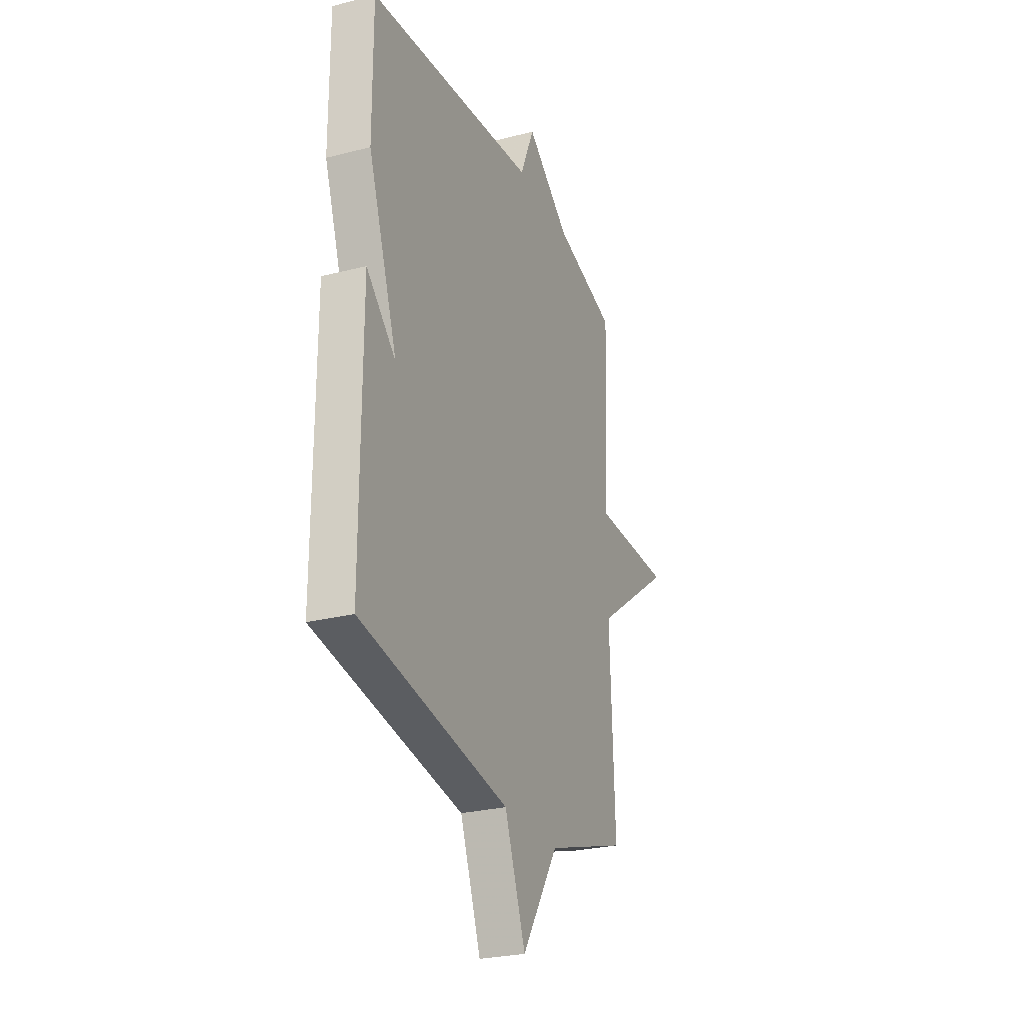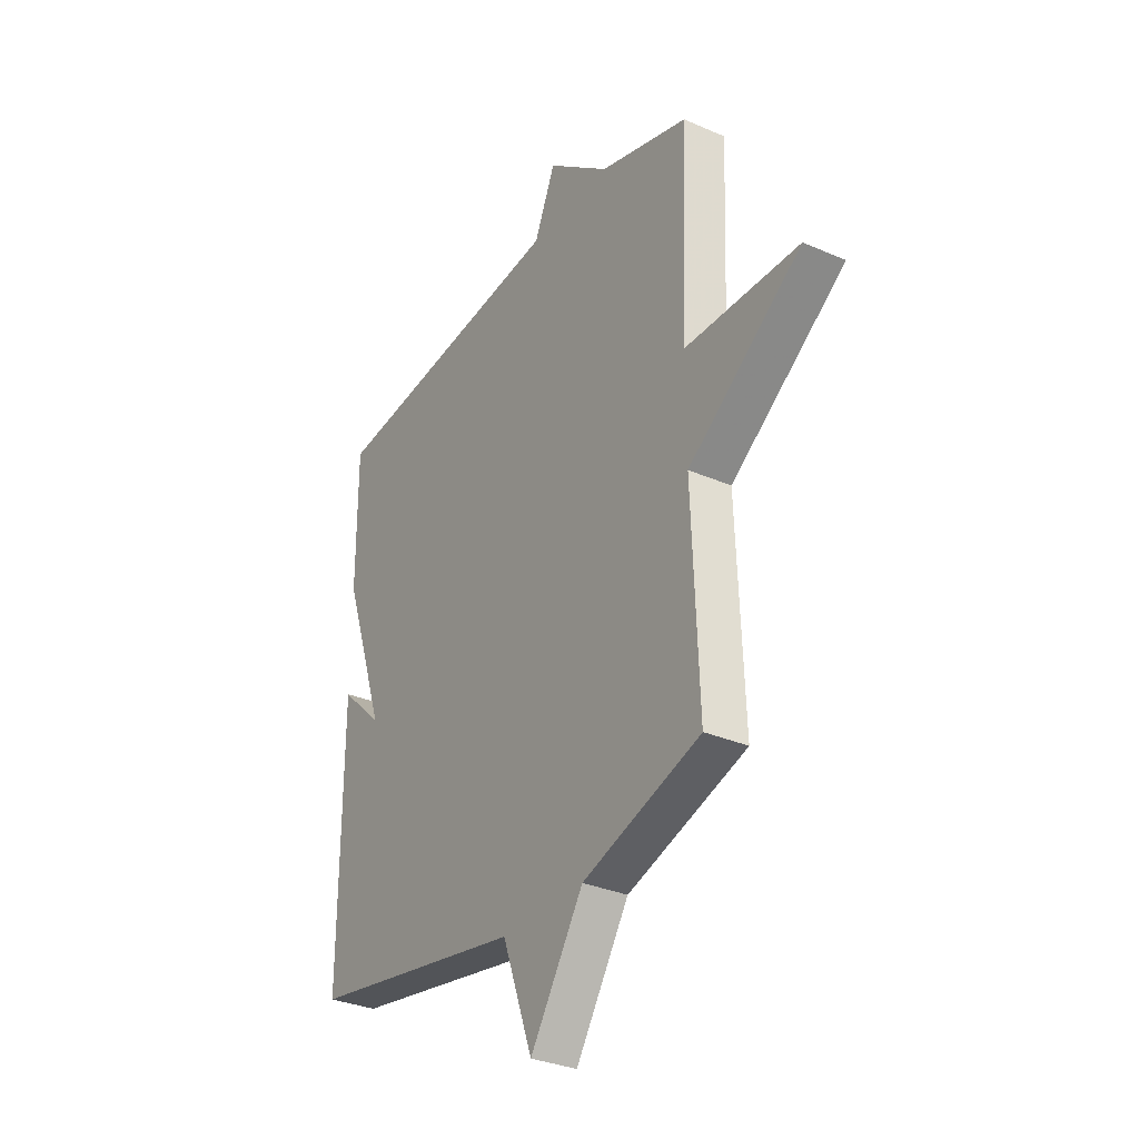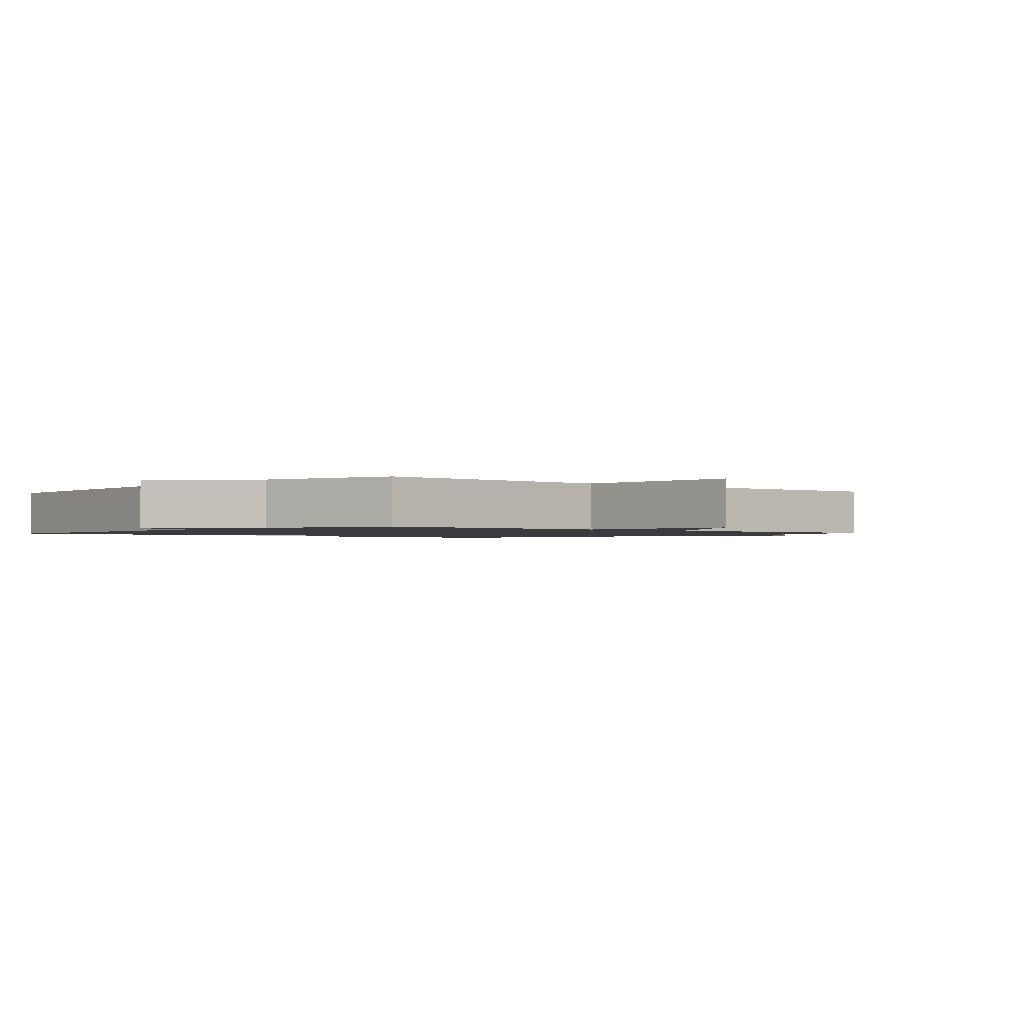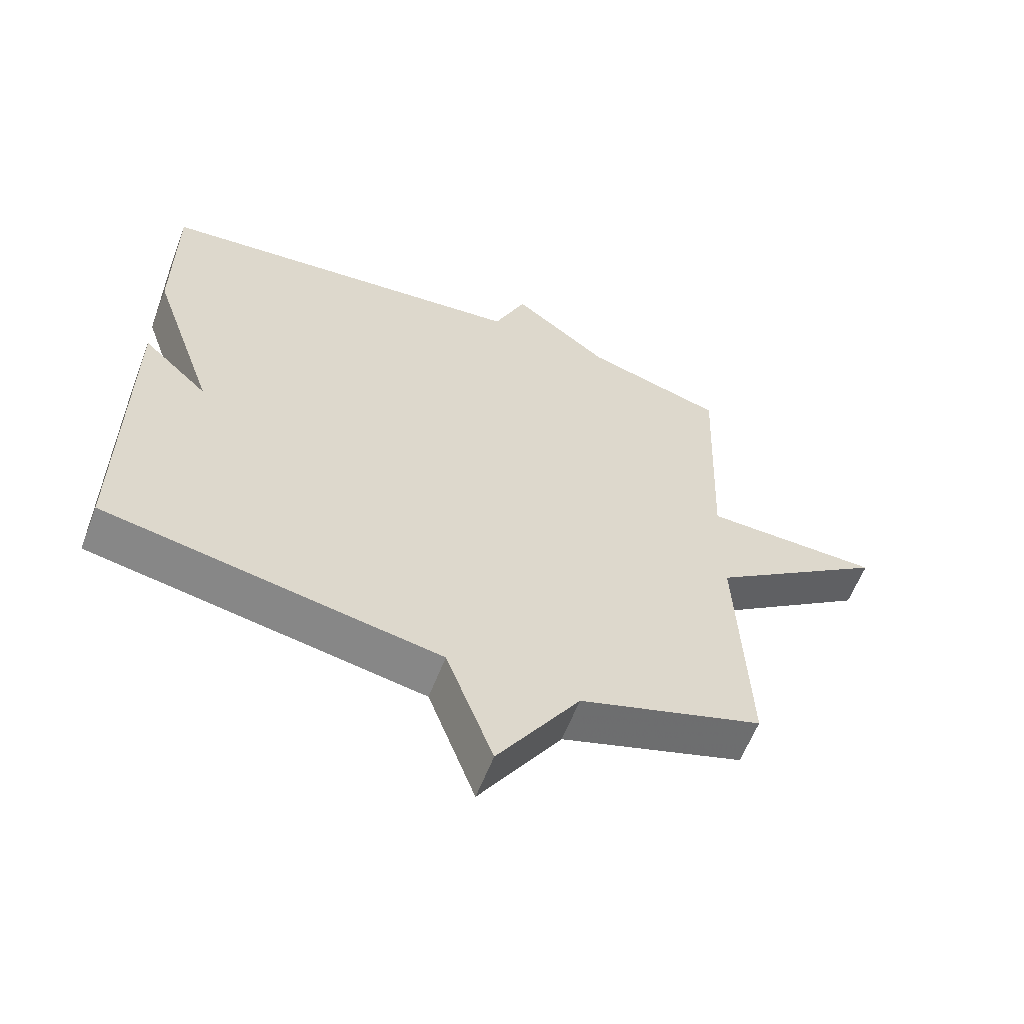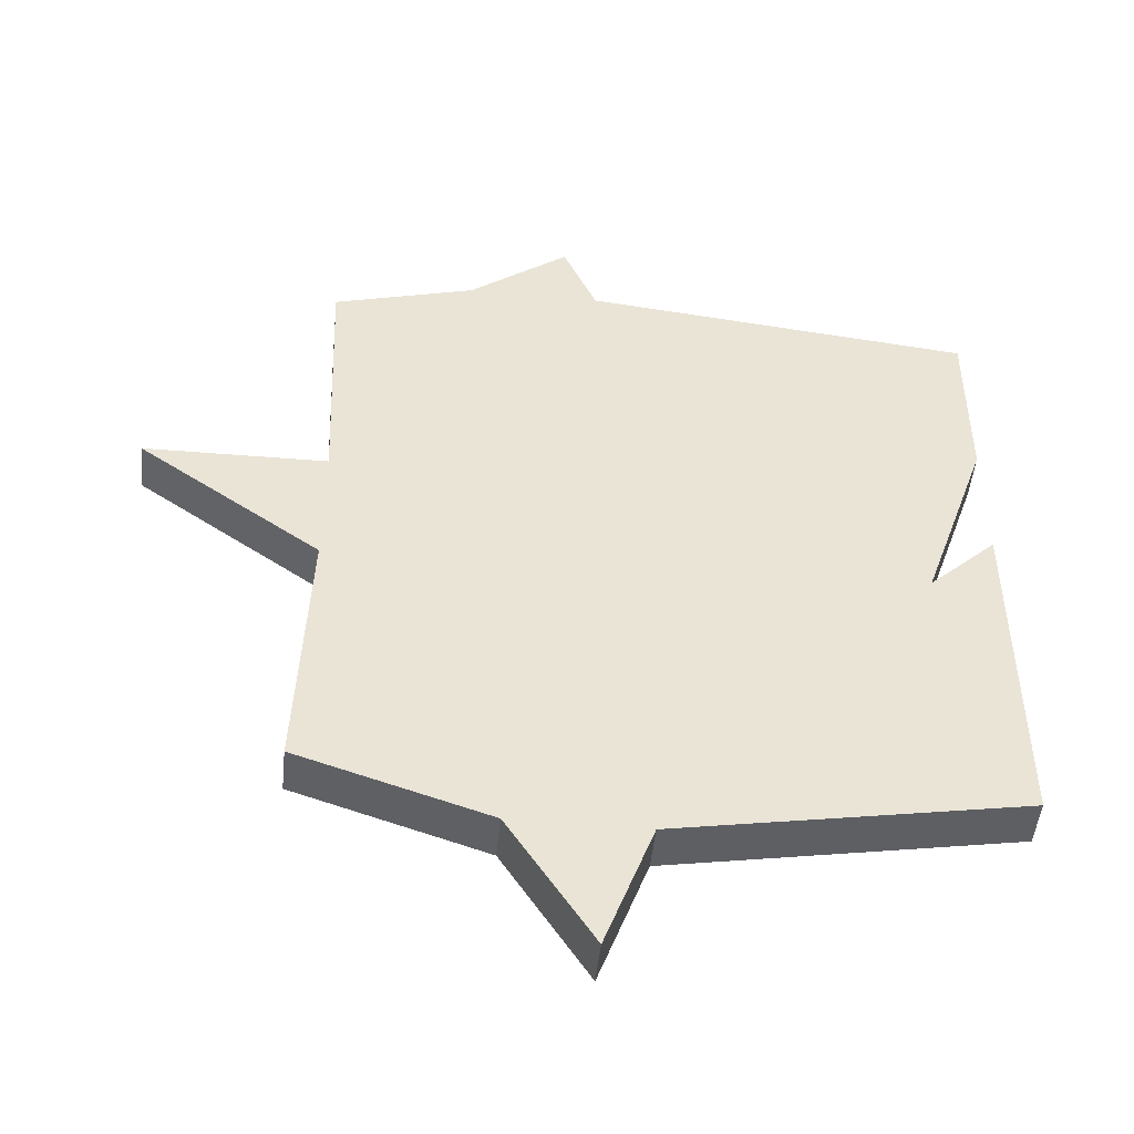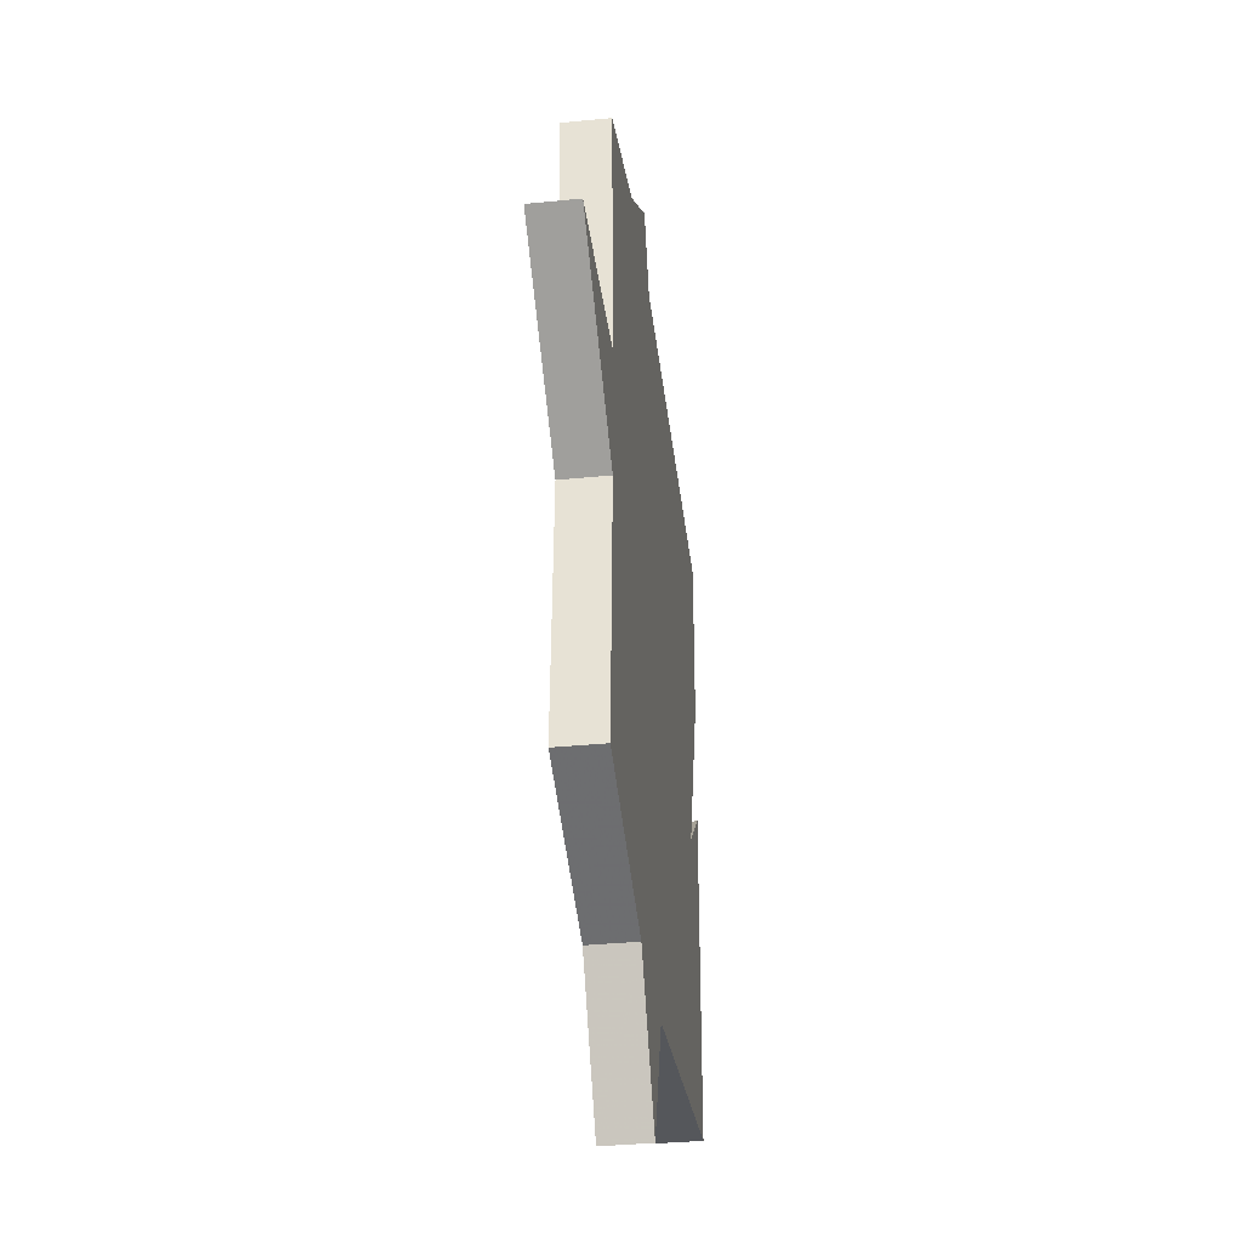
<metadata>
{"format":"obj","ext":"obj","renderer":"f3d","projection":"perspective","resolution":1024,"background":"white","views":[{"elev":-26.6,"azim":-68.1,"up":"+Z"},{"elev":-31.9,"azim":58.4,"up":"+Z"},{"elev":-1.3,"azim":48.3,"up":"+Y"},{"elev":-60.5,"azim":-21.1,"up":"+Z"},{"elev":-48.8,"azim":174.2,"up":"+Z"},{"elev":-36.5,"azim":97.3,"up":"+Z"}]}
</metadata>
<code>
v -0.5 0.07 -0.5
v -0.499 0.07 0.028
v -0.397 0.07 -0.069
v -0.499 0.07 0.228
v -0.5 0.07 0.5
v 0.086 0.07 0.563
v 0.136 0.07 0.68
v 0.286 0.07 0.563
v 0.5 0.07 0.5
v 0.484 0.07 0.1
v 0.757 0.07 0.096
v 0.484 0.07 -0.1
v 0.5 0.07 -0.5
v 0.217 0.07 -0.592
v 0.09 0.07 -0.79
v 0.017 0.07 -0.592
v -0.5 0 -0.5
v -0.499 0 0.028
v -0.397 0 -0.069
v -0.499 0 0.228
v -0.5 0 0.5
v 0.086 0 0.563
v 0.136 0 0.68
v 0.286 0 0.563
v 0.5 0 0.5
v 0.484 0 0.1
v 0.757 0 0.096
v 0.484 0 -0.1
v 0.5 0 -0.5
v 0.217 0 -0.592
v 0.09 0 -0.79
v 0.017 0 -0.592
f 14 15 16
f 14 16 1
f 13 14 1
f 12 13 1
f 10 11 12 1
f 8 9 10 1
f 6 7 8
f 5 6 8
f 4 5 8
f 3 4 8
f 3 8 1
f 1 2 3
f 32 31 30
f 17 32 30
f 17 30 29
f 17 29 28
f 17 28 27 26
f 17 26 25 24
f 24 23 22
f 24 22 21
f 24 21 20
f 24 20 19
f 17 24 19
f 19 18 17
f 1 17 18 2
f 2 18 19 3
f 3 19 20 4
f 4 20 21 5
f 5 21 22 6
f 6 22 23 7
f 7 23 24 8
f 8 24 25 9
f 9 25 26 10
f 10 26 27 11
f 11 27 28 12
f 12 28 29 13
f 13 29 30 14
f 14 30 31 15
f 15 31 32 16
f 16 32 17 1

</code>
